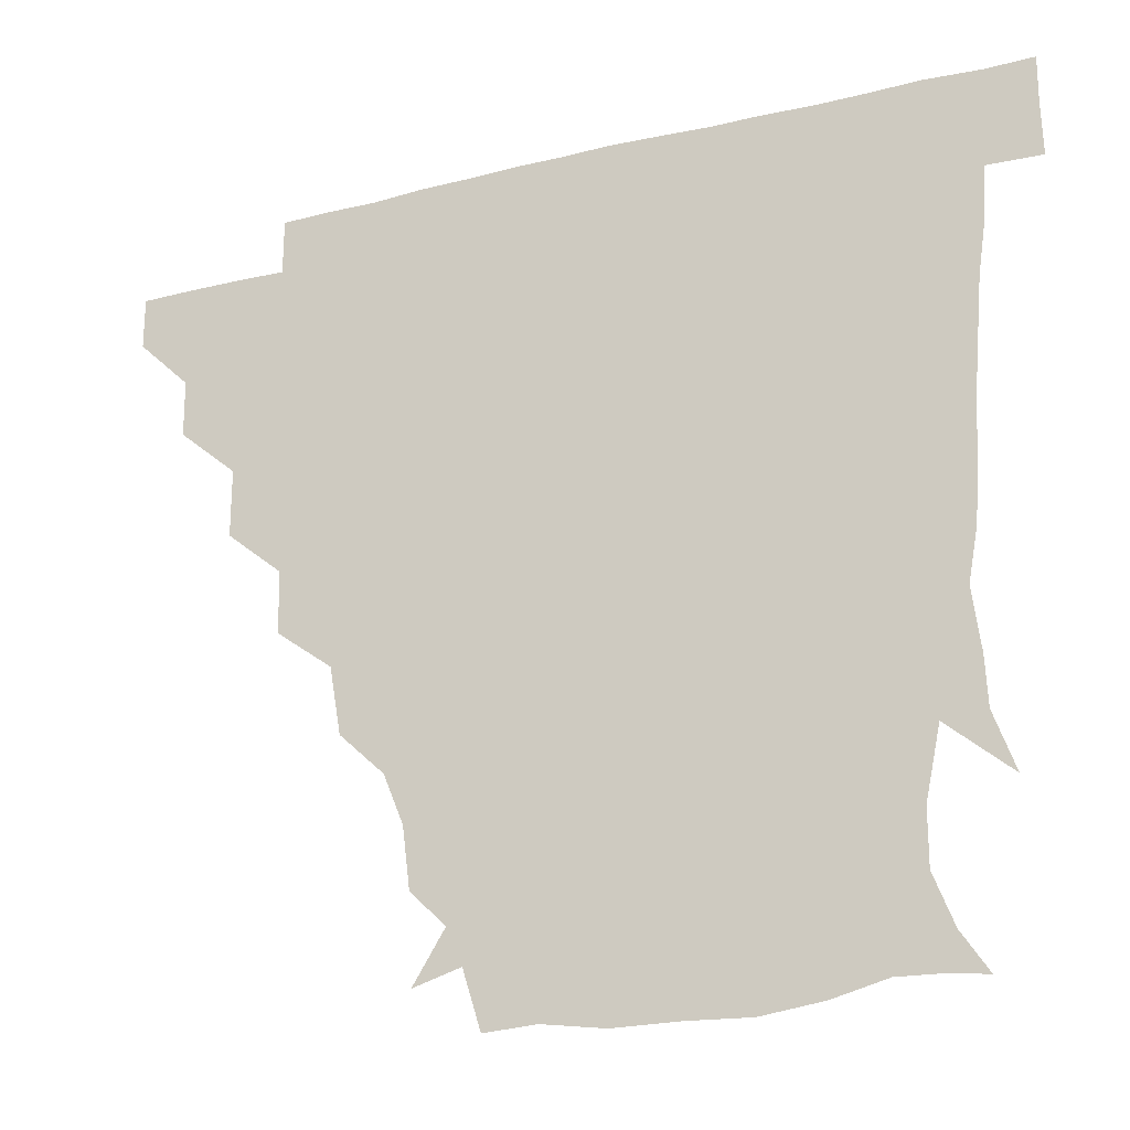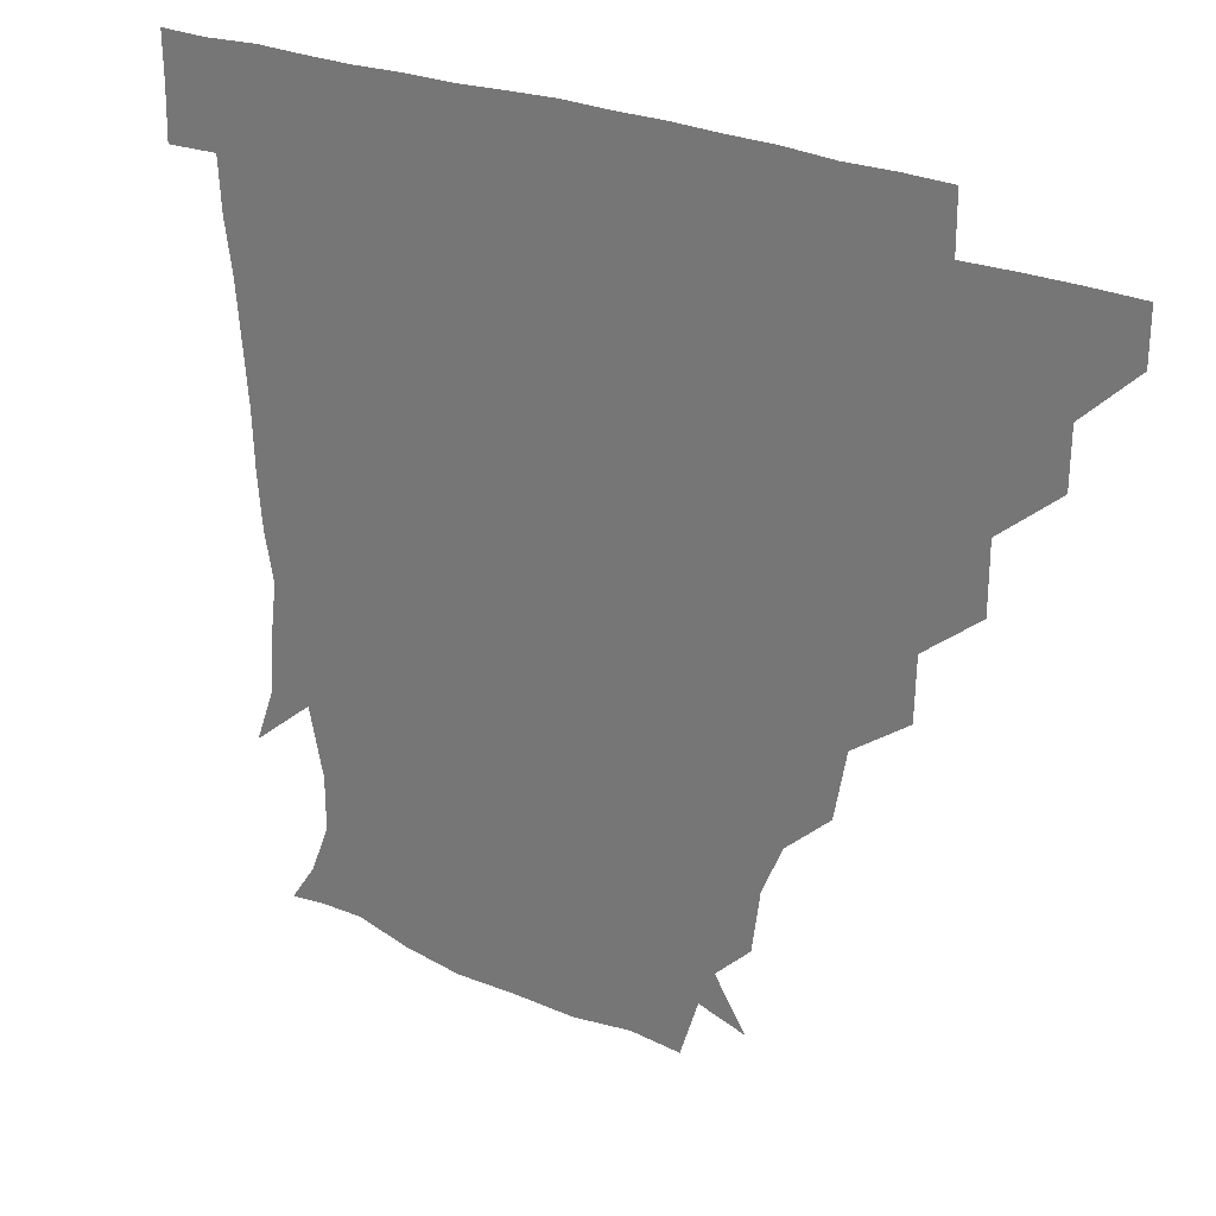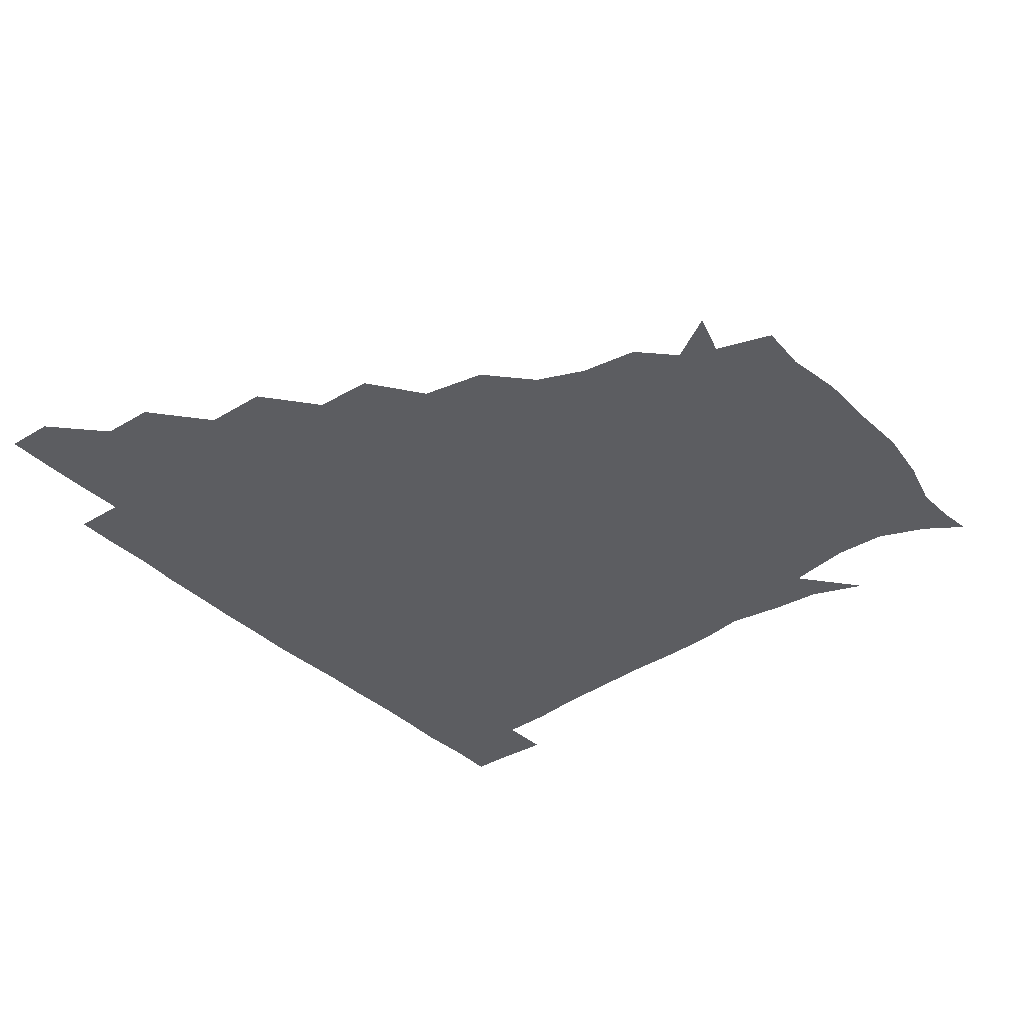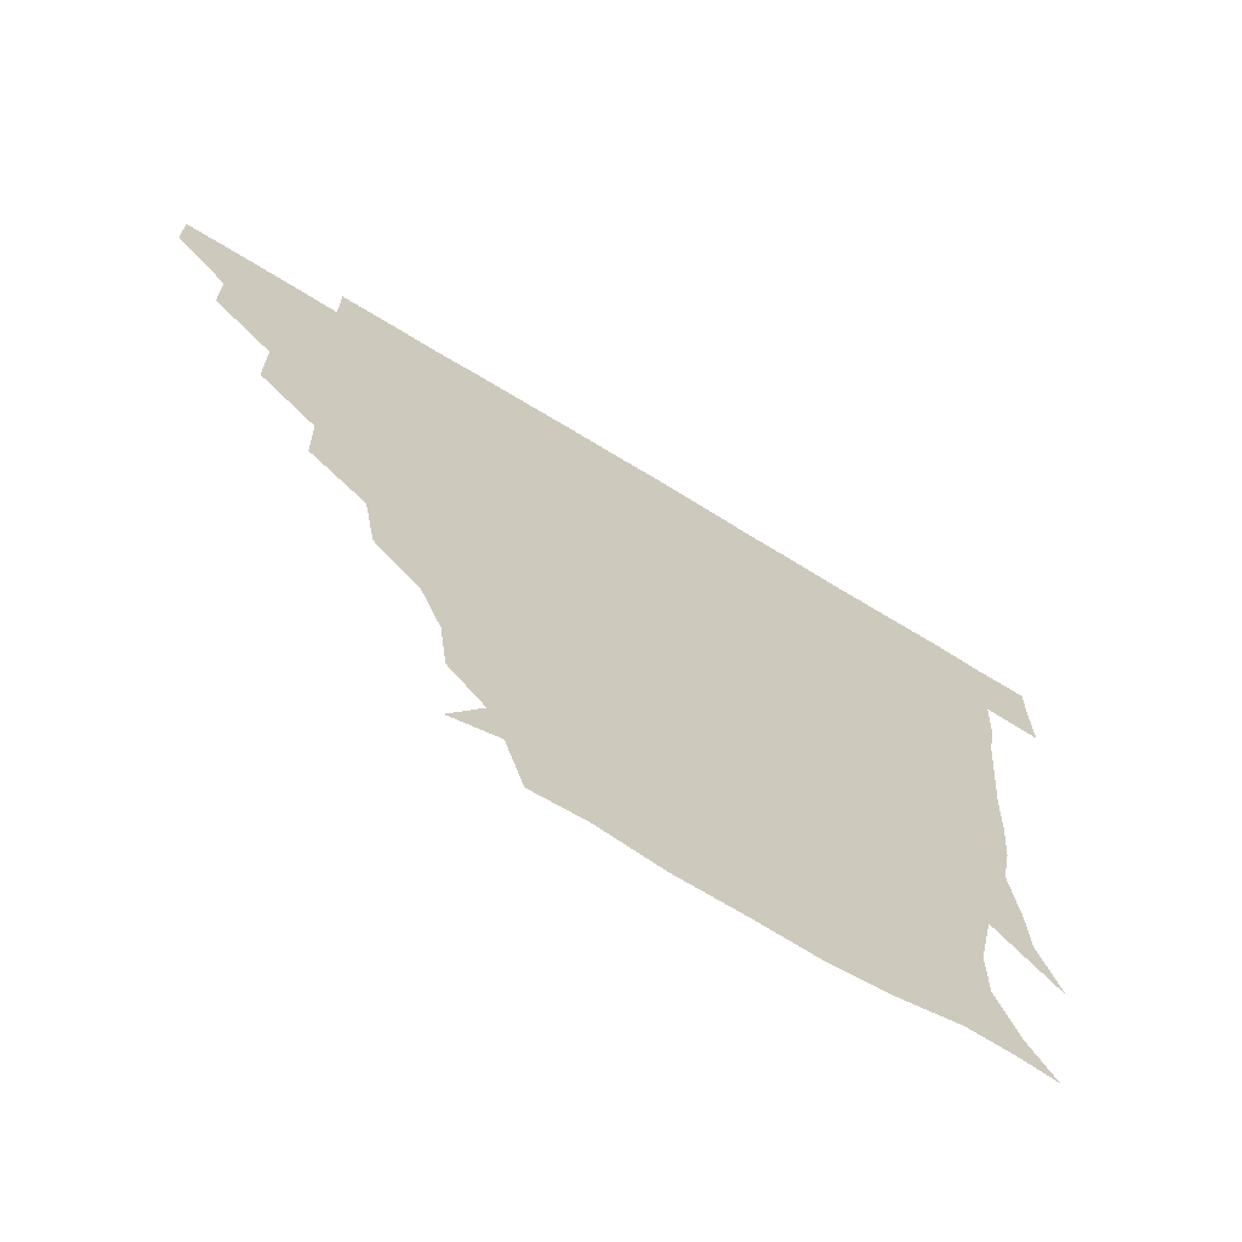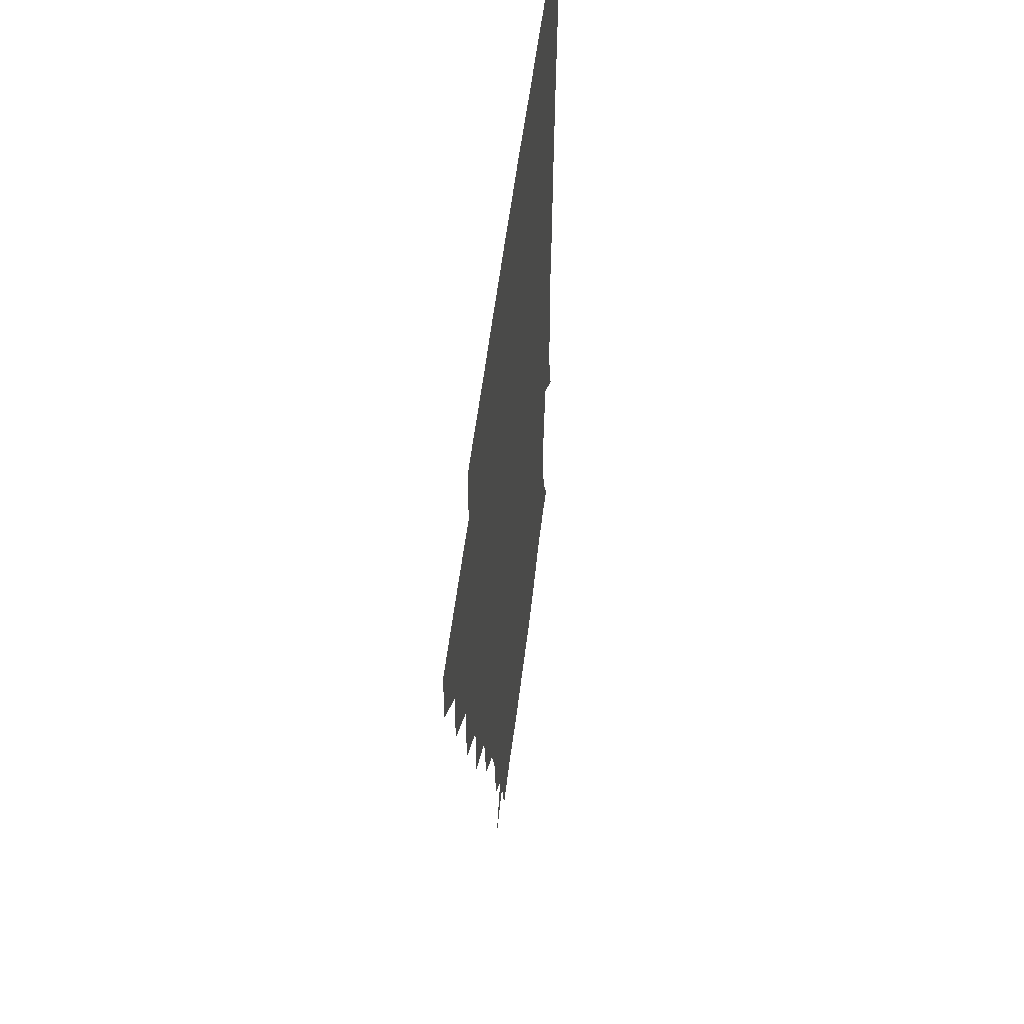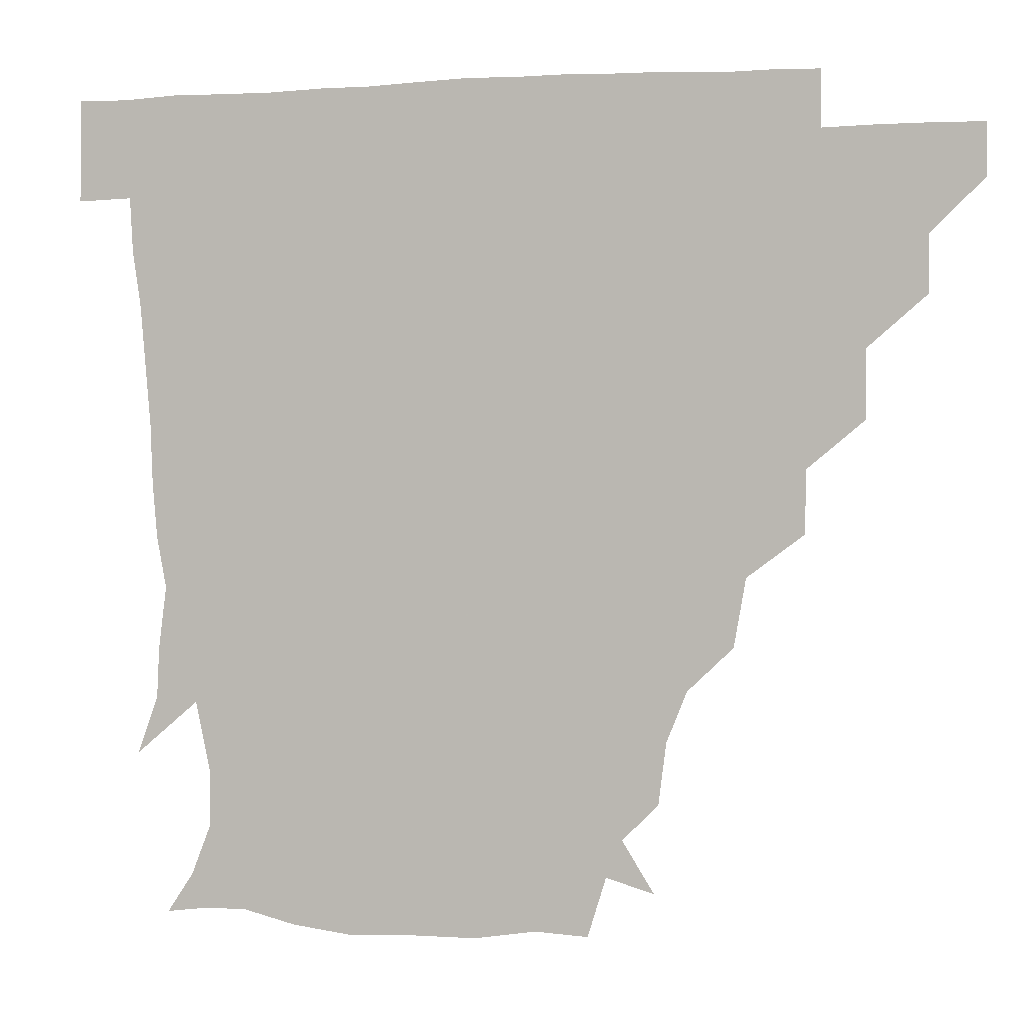
<metadata>
{"format":"obj","ext":"obj","renderer":"f3d","projection":"perspective","resolution":1024,"background":"white","views":[{"elev":-23.7,"azim":22.9,"up":"+Y"},{"elev":26.8,"azim":-145.6,"up":"+Y"},{"elev":-36.7,"azim":-51.7,"up":"+Z"},{"elev":-68.9,"azim":-31.6,"up":"+Y"},{"elev":51.4,"azim":-83.5,"up":"+Y"},{"elev":1.6,"azim":-165.5,"up":"+Y"}]}
</metadata>
<code>
v 451.1 345.8 0
v 451 361 0
v 466.7 313.8 0
v 466.6 330.5 0
v 466.5 345.9 0
v 466 361.1 0
v 484 278.8 0
v 484 298.8 0
v 482.3 316.1 0
v 481.8 331.3 0
v 481.4 346 0
v 481.5 361.1 0
v 500.9 246.6 0
v 500.5 265 0
v 498 283.3 0
v 497.7 302.2 0
v 497.1 317 0
v 496.6 331.3 0
v 496.6 345.9 0
v 496.8 360.7 0
v 496.9 377.2 0
v 521 214.2 0
v 517.5 234.2 0
v 513.8 250.8 0
v 514.1 272.1 0
v 512.6 286.5 0
v 511.9 301.7 0
v 511.6 316.9 0
v 511.4 331.4 0
v 511.5 345.7 0
v 511.3 360.2 0
v 510.9 377.4 0
v 542.7 168.6 0
v 540.4 186.6 0
v 534.5 201.4 0
v 531.2 223 0
v 529.6 240.4 0
v 529 258.2 0
v 528.2 273.8 0
v 527.6 288.1 0
v 526.7 301.8 0
v 526.3 316.4 0
v 526.2 330.9 0
v 526.4 345.6 0
v 526.2 361.1 0
v 525.9 377.1 0
v 543.9 142.8 0
v 553.3 157.9 0
v 551.7 176.3 0
v 548.4 193.7 0
v 545.8 210.4 0
v 544 224.7 0
v 542.8 243.4 0
v 543.2 258.7 0
v 542.3 273.6 0
v 541.9 287.3 0
v 542.2 302.4 0
v 541.7 316.5 0
v 541.2 331 0
v 541.6 345.4 0
v 541.2 360.8 0
v 540.9 377.9 0
v 558.1 147 0
v 562.6 162.3 0
v 562 183.7 0
v 561 197 0
v 558.3 212.9 0
v 558.6 227.9 0
v 557.1 243.7 0
v 557.6 260.4 0
v 556.5 272.1 0
v 556.9 287.6 0
v 556.9 302.3 0
v 556.9 316.6 0
v 557.9 330.9 0
v 556.5 345.8 0
v 556.4 360.1 0
v 555.7 377.9 0
v 563.5 129.5 0
v 572.8 151.4 0
v 575.7 166.8 0
v 574.3 184.9 0
v 573.6 200.1 0
v 572.9 214.4 0
v 572.7 231 0
v 572.8 244.1 0
v 571.7 260.2 0
v 571.6 272.7 0
v 572.1 288.3 0
v 571.6 302 0
v 571.3 315.8 0
v 572 330.9 0
v 571.3 345.8 0
v 571.3 359.6 0
v 570.2 378.3 0
v 579 130.3 0
v 587.8 151.4 0
v 588 168.7 0
v 589.3 184.8 0
v 587.2 199.3 0
v 587 214.1 0
v 586.8 228.9 0
v 586.4 245.4 0
v 586.3 259.1 0
v 586.7 272.8 0
v 586.7 288.5 0
v 586.2 301.6 0
v 586.4 316.2 0
v 586.9 330.8 0
v 586.2 345.9 0
v 586 360.6 0
v 585 378 0
v 597.4 127.4 0
v 603.1 151.8 0
v 601.8 168.6 0
v 602.9 185.6 0
v 601.2 201 0
v 601.3 214.7 0
v 601.6 231.3 0
v 601.2 244.4 0
v 601.3 257.8 0
v 601.4 273.6 0
v 601.3 288.1 0
v 601.7 302.3 0
v 601.3 316.3 0
v 601.4 330.7 0
v 601.1 346 0
v 600.9 360.8 0
v 599.4 378.3 0
v 617 127.4 0
v 617.2 152.6 0
v 616.9 169.4 0
v 616.6 186.7 0
v 615.6 201 0
v 615.5 215.4 0
v 615.5 231 0
v 615.7 244.2 0
v 616.3 259.7 0
v 616.2 274.1 0
v 616.3 287.4 0
v 616.5 302.8 0
v 616.6 317 0
v 616.2 331.5 0
v 615.8 346.2 0
v 616.3 360.4 0
v 614 377.7 0
v 635.4 126.5 0
v 630.5 151.8 0
v 631 170 0
v 629.7 187.8 0
v 630.2 202.2 0
v 629.8 215.8 0
v 629.6 230.7 0
v 630.7 243.9 0
v 631.1 259 0
v 630.9 273 0
v 631.3 287.5 0
v 631.2 302.1 0
v 631.6 317.3 0
v 631.9 331.3 0
v 631.7 345.7 0
v 632.2 359.4 0
v 629 376.9 0
v 653.3 128.7 0
v 644.2 151.4 0
v 644 170.1 0
v 643.2 187.5 0
v 644.1 202.4 0
v 644.2 215.4 0
v 644.2 229.1 0
v 644.7 243.7 0
v 645.3 259.9 0
v 645.7 272.9 0
v 645.8 288.9 0
v 646.3 302.9 0
v 646.4 317.3 0
v 646.6 331.4 0
v 647.1 345.7 0
v 646.6 360 0
v 644.1 376.8 0
v 669.3 132.7 0
v 659.1 150.1 0
v 656.3 168.6 0
v 656.4 185.8 0
v 657.7 201.7 0
v 657.7 214.7 0
v 658.2 228.5 0
v 658.6 242.8 0
v 658.6 259.7 0
v 659.8 274.3 0
v 660.5 287.9 0
v 660.6 303.5 0
v 661.1 317.3 0
v 661.5 331.7 0
v 662.1 345.8 0
v 661.4 360.4 0
v 659.9 376.2 0
v 682.7 132.3 0
v 673.2 147.1 0
v 668.3 164.8 0
v 669.2 180.8 0
v 671.1 199 0
v 670.5 212.6 0
v 670.7 227.3 0
v 671.3 242.3 0
v 672 258.1 0
v 672.8 273.4 0
v 673.6 290.1 0
v 674.8 302.8 0
v 675.6 317.6 0
v 676 331.6 0
v 676.9 346 0
v 675.8 361.5 0
v 675.2 376.2 0
v 693.4 130.9 0
v 685.6 142.6 0
v 679.8 157.6 0
v 679.9 173.8 0
v 684.3 194.5 0
v 682.2 209.1 0
v 682.1 224.2 0
v 683.2 237.6 0
v 684.5 254.2 0
v 685.2 270.8 0
v 685.8 287.5 0
v 688.1 300.9 0
v 689.2 317.5 0
v 690.3 331.9 0
v 690.8 346.2 0
v 690.6 361.3 0
v 689.6 376.5 0
v 702.9 178.7 0
v 696.8 195.9 0
v 696.1 210.3 0
v 693.8 228.9 0
v 696.6 243.9 0
v 698 260.3 0
v 698.6 277.9 0
v 700.1 295.2 0
v 701.7 313.9 0
v 704.1 330.1 0
v 705 346.1 0
v 705.9 361 0
v 706.4 375.5 0
v 721.1 345.5 0
v 720.7 361 0
v 720.9 375.7 0
f 4 5 1
f 1 5 2
f 5 6 2
f 8 9 3
f 3 9 4
f 9 10 4
f 4 10 5
f 10 11 5
f 5 11 6
f 11 12 6
f 14 15 7
f 7 15 8
f 15 16 8
f 8 16 9
f 16 17 9
f 9 17 10
f 17 18 10
f 10 18 11
f 18 19 11
f 11 19 12
f 19 20 12
f 23 24 13
f 13 24 14
f 24 25 14
f 14 25 15
f 25 26 15
f 15 26 16
f 26 27 16
f 16 27 17
f 27 28 17
f 17 28 18
f 28 29 18
f 18 29 19
f 29 30 19
f 19 30 20
f 30 31 20
f 20 31 21
f 31 32 21
f 35 36 22
f 22 36 23
f 36 37 23
f 23 37 24
f 37 38 24
f 24 38 25
f 38 39 25
f 25 39 26
f 39 40 26
f 26 40 27
f 40 41 27
f 27 41 28
f 41 42 28
f 28 42 29
f 42 43 29
f 29 43 30
f 43 44 30
f 30 44 31
f 44 45 31
f 31 45 32
f 45 46 32
f 48 49 33
f 33 49 34
f 49 50 34
f 34 50 35
f 50 51 35
f 35 51 36
f 51 52 36
f 36 52 37
f 52 53 37
f 37 53 38
f 53 54 38
f 38 54 39
f 54 55 39
f 39 55 40
f 55 56 40
f 40 56 41
f 56 57 41
f 41 57 42
f 57 58 42
f 42 58 43
f 58 59 43
f 43 59 44
f 59 60 44
f 44 60 45
f 60 61 45
f 45 61 46
f 61 62 46
f 47 63 48
f 63 64 48
f 48 64 49
f 64 65 49
f 49 65 50
f 65 66 50
f 50 66 51
f 66 67 51
f 51 67 52
f 67 68 52
f 52 68 53
f 68 69 53
f 53 69 54
f 69 70 54
f 54 70 55
f 70 71 55
f 55 71 56
f 71 72 56
f 56 72 57
f 72 73 57
f 57 73 58
f 73 74 58
f 58 74 59
f 74 75 59
f 59 75 60
f 75 76 60
f 60 76 61
f 76 77 61
f 61 77 62
f 77 78 62
f 79 80 63
f 63 80 64
f 80 81 64
f 64 81 65
f 81 82 65
f 65 82 66
f 82 83 66
f 66 83 67
f 83 84 67
f 67 84 68
f 84 85 68
f 68 85 69
f 85 86 69
f 69 86 70
f 86 87 70
f 70 87 71
f 87 88 71
f 71 88 72
f 88 89 72
f 72 89 73
f 89 90 73
f 73 90 74
f 90 91 74
f 74 91 75
f 91 92 75
f 75 92 76
f 92 93 76
f 76 93 77
f 93 94 77
f 77 94 78
f 94 95 78
f 79 96 80
f 96 97 80
f 80 97 81
f 97 98 81
f 81 98 82
f 98 99 82
f 82 99 83
f 99 100 83
f 83 100 84
f 100 101 84
f 84 101 85
f 101 102 85
f 85 102 86
f 102 103 86
f 86 103 87
f 103 104 87
f 87 104 88
f 104 105 88
f 88 105 89
f 105 106 89
f 89 106 90
f 106 107 90
f 90 107 91
f 107 108 91
f 91 108 92
f 108 109 92
f 92 109 93
f 109 110 93
f 93 110 94
f 110 111 94
f 94 111 95
f 111 112 95
f 96 113 97
f 113 114 97
f 97 114 98
f 114 115 98
f 98 115 99
f 115 116 99
f 99 116 100
f 116 117 100
f 100 117 101
f 117 118 101
f 101 118 102
f 118 119 102
f 102 119 103
f 119 120 103
f 103 120 104
f 120 121 104
f 104 121 105
f 121 122 105
f 105 122 106
f 122 123 106
f 106 123 107
f 123 124 107
f 107 124 108
f 124 125 108
f 108 125 109
f 125 126 109
f 109 126 110
f 126 127 110
f 110 127 111
f 127 128 111
f 111 128 112
f 128 129 112
f 113 130 114
f 130 131 114
f 114 131 115
f 131 132 115
f 115 132 116
f 132 133 116
f 116 133 117
f 133 134 117
f 117 134 118
f 134 135 118
f 118 135 119
f 135 136 119
f 119 136 120
f 136 137 120
f 120 137 121
f 137 138 121
f 121 138 122
f 138 139 122
f 122 139 123
f 139 140 123
f 123 140 124
f 140 141 124
f 124 141 125
f 141 142 125
f 125 142 126
f 142 143 126
f 126 143 127
f 143 144 127
f 127 144 128
f 144 145 128
f 128 145 129
f 145 146 129
f 130 147 131
f 147 148 131
f 131 148 132
f 148 149 132
f 132 149 133
f 149 150 133
f 133 150 134
f 150 151 134
f 134 151 135
f 151 152 135
f 135 152 136
f 152 153 136
f 136 153 137
f 153 154 137
f 137 154 138
f 154 155 138
f 138 155 139
f 155 156 139
f 139 156 140
f 156 157 140
f 140 157 141
f 157 158 141
f 141 158 142
f 158 159 142
f 142 159 143
f 159 160 143
f 143 160 144
f 160 161 144
f 144 161 145
f 161 162 145
f 145 162 146
f 162 163 146
f 147 164 148
f 164 165 148
f 148 165 149
f 165 166 149
f 149 166 150
f 166 167 150
f 150 167 151
f 167 168 151
f 151 168 152
f 168 169 152
f 152 169 153
f 169 170 153
f 153 170 154
f 170 171 154
f 154 171 155
f 171 172 155
f 155 172 156
f 172 173 156
f 156 173 157
f 173 174 157
f 157 174 158
f 174 175 158
f 158 175 159
f 175 176 159
f 159 176 160
f 176 177 160
f 160 177 161
f 177 178 161
f 161 178 162
f 178 179 162
f 162 179 163
f 179 180 163
f 164 181 165
f 181 182 165
f 165 182 166
f 182 183 166
f 166 183 167
f 183 184 167
f 167 184 168
f 184 185 168
f 168 185 169
f 185 186 169
f 169 186 170
f 186 187 170
f 170 187 171
f 187 188 171
f 171 188 172
f 188 189 172
f 172 189 173
f 189 190 173
f 173 190 174
f 190 191 174
f 174 191 175
f 191 192 175
f 175 192 176
f 192 193 176
f 176 193 177
f 193 194 177
f 177 194 178
f 194 195 178
f 178 195 179
f 195 196 179
f 179 196 180
f 196 197 180
f 181 198 182
f 198 199 182
f 182 199 183
f 199 200 183
f 183 200 184
f 200 201 184
f 184 201 185
f 201 202 185
f 185 202 186
f 202 203 186
f 186 203 187
f 203 204 187
f 187 204 188
f 204 205 188
f 188 205 189
f 205 206 189
f 189 206 190
f 206 207 190
f 190 207 191
f 207 208 191
f 191 208 192
f 208 209 192
f 192 209 193
f 209 210 193
f 193 210 194
f 210 211 194
f 194 211 195
f 211 212 195
f 195 212 196
f 212 213 196
f 196 213 197
f 213 214 197
f 198 215 199
f 215 216 199
f 199 216 200
f 216 217 200
f 200 217 201
f 217 218 201
f 201 218 202
f 218 219 202
f 202 219 203
f 219 220 203
f 203 220 204
f 220 221 204
f 204 221 205
f 221 222 205
f 205 222 206
f 222 223 206
f 206 223 207
f 223 224 207
f 207 224 208
f 224 225 208
f 208 225 209
f 225 226 209
f 209 226 210
f 226 227 210
f 210 227 211
f 227 228 211
f 211 228 212
f 228 229 212
f 212 229 213
f 229 230 213
f 213 230 214
f 230 231 214
f 219 232 220
f 232 233 220
f 220 233 221
f 233 234 221
f 221 234 222
f 234 235 222
f 222 235 223
f 235 236 223
f 223 236 224
f 236 237 224
f 224 237 225
f 237 238 225
f 225 238 226
f 238 239 226
f 226 239 227
f 239 240 227
f 227 240 228
f 240 241 228
f 228 241 229
f 241 242 229
f 229 242 230
f 242 243 230
f 230 243 231
f 243 244 231
f 242 245 243
f 245 246 243
f 243 246 244
f 246 247 244

</code>
